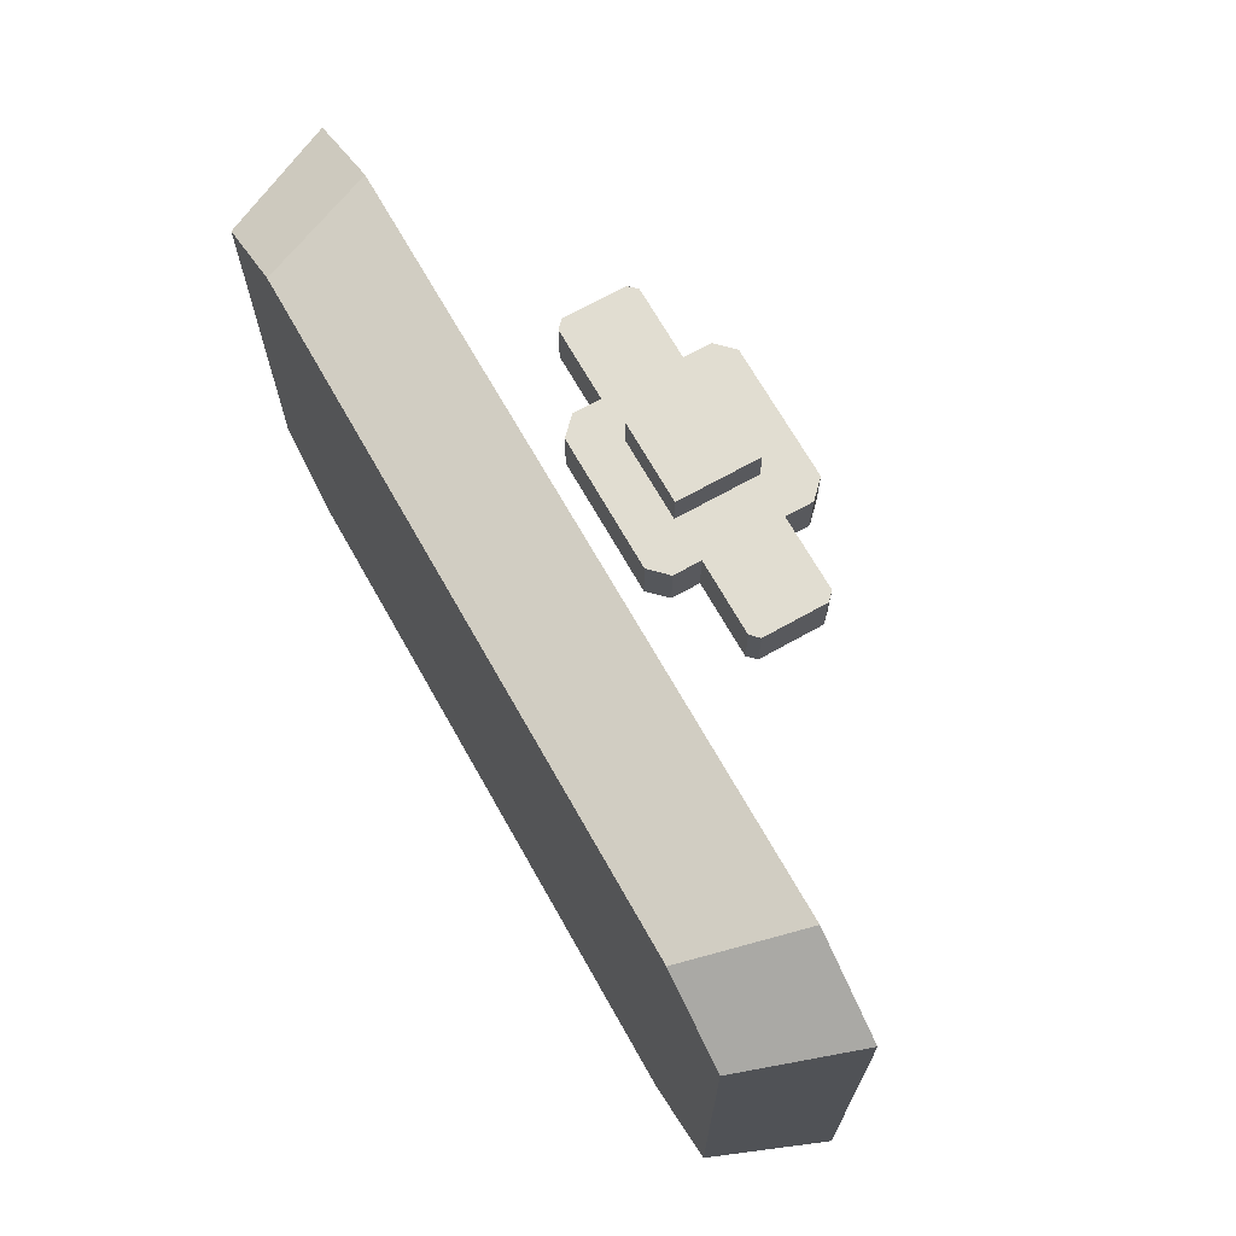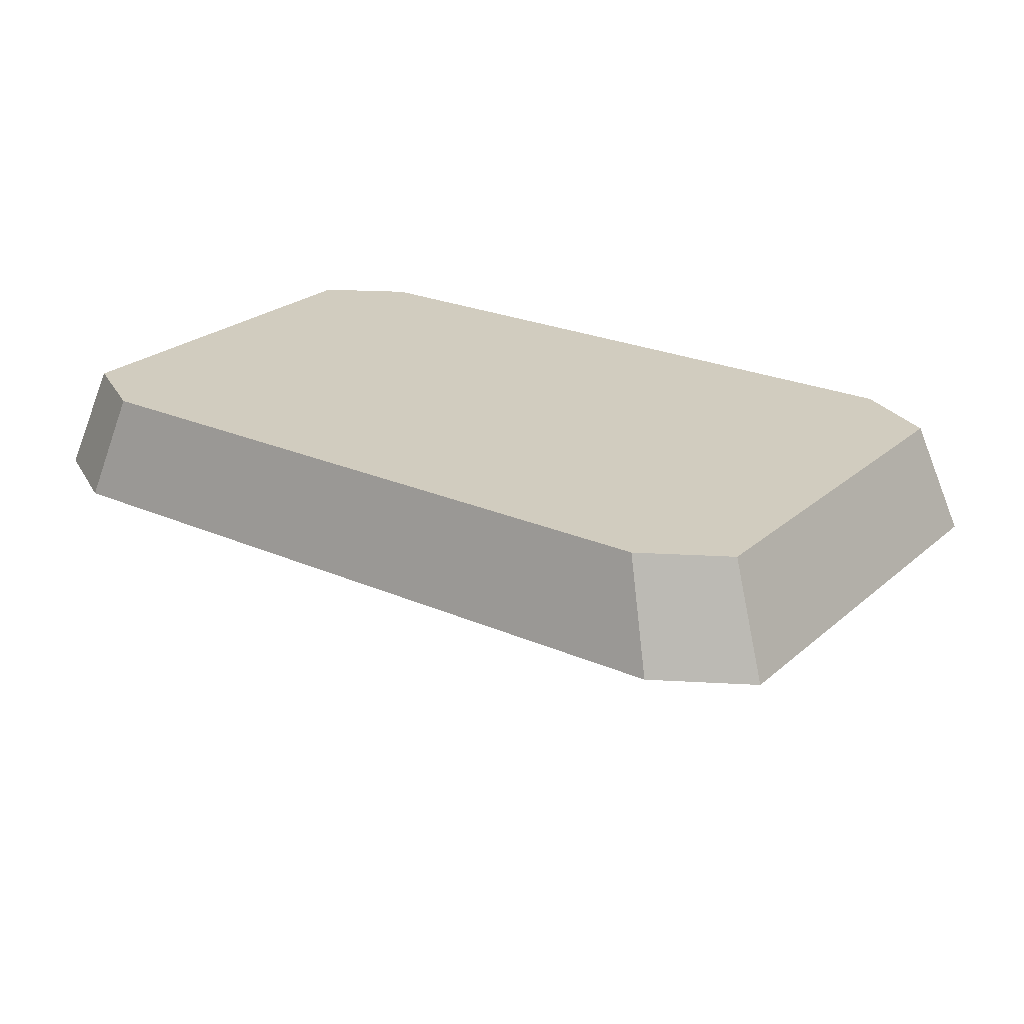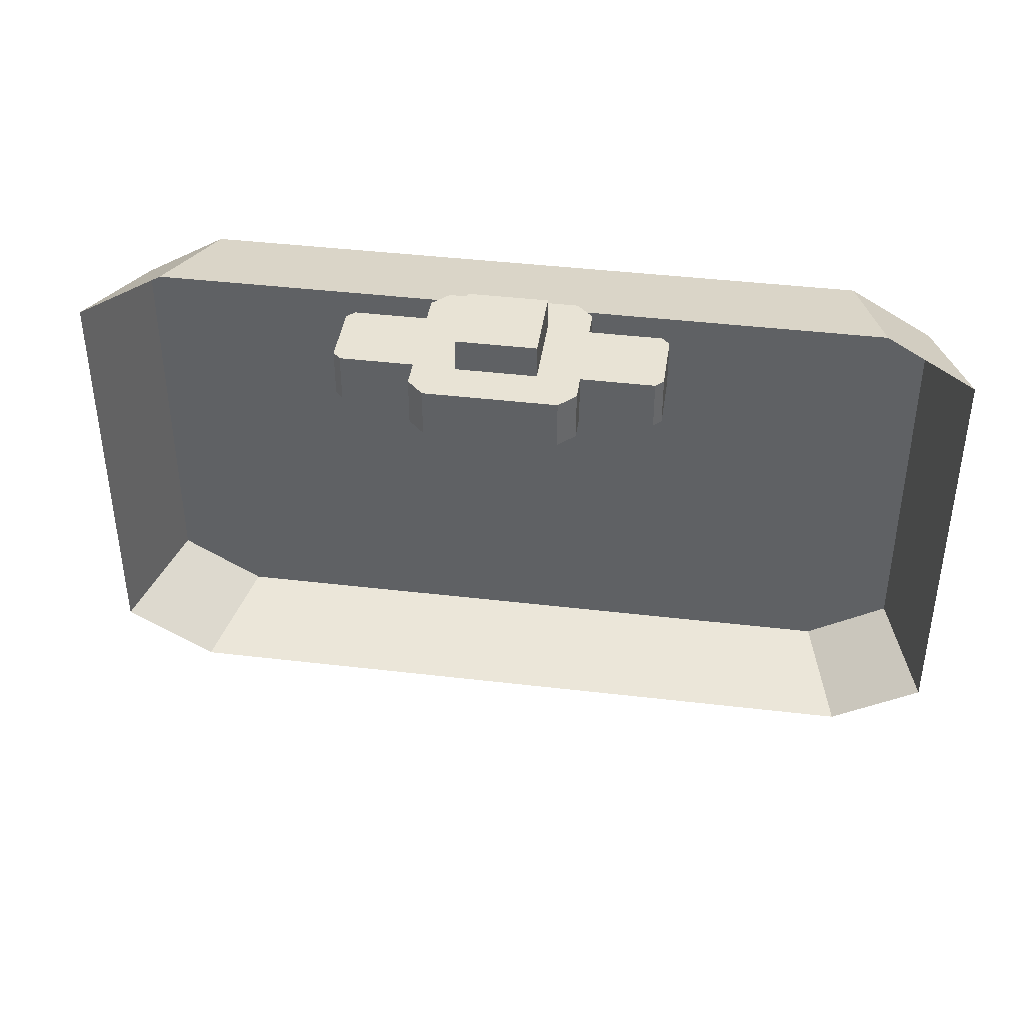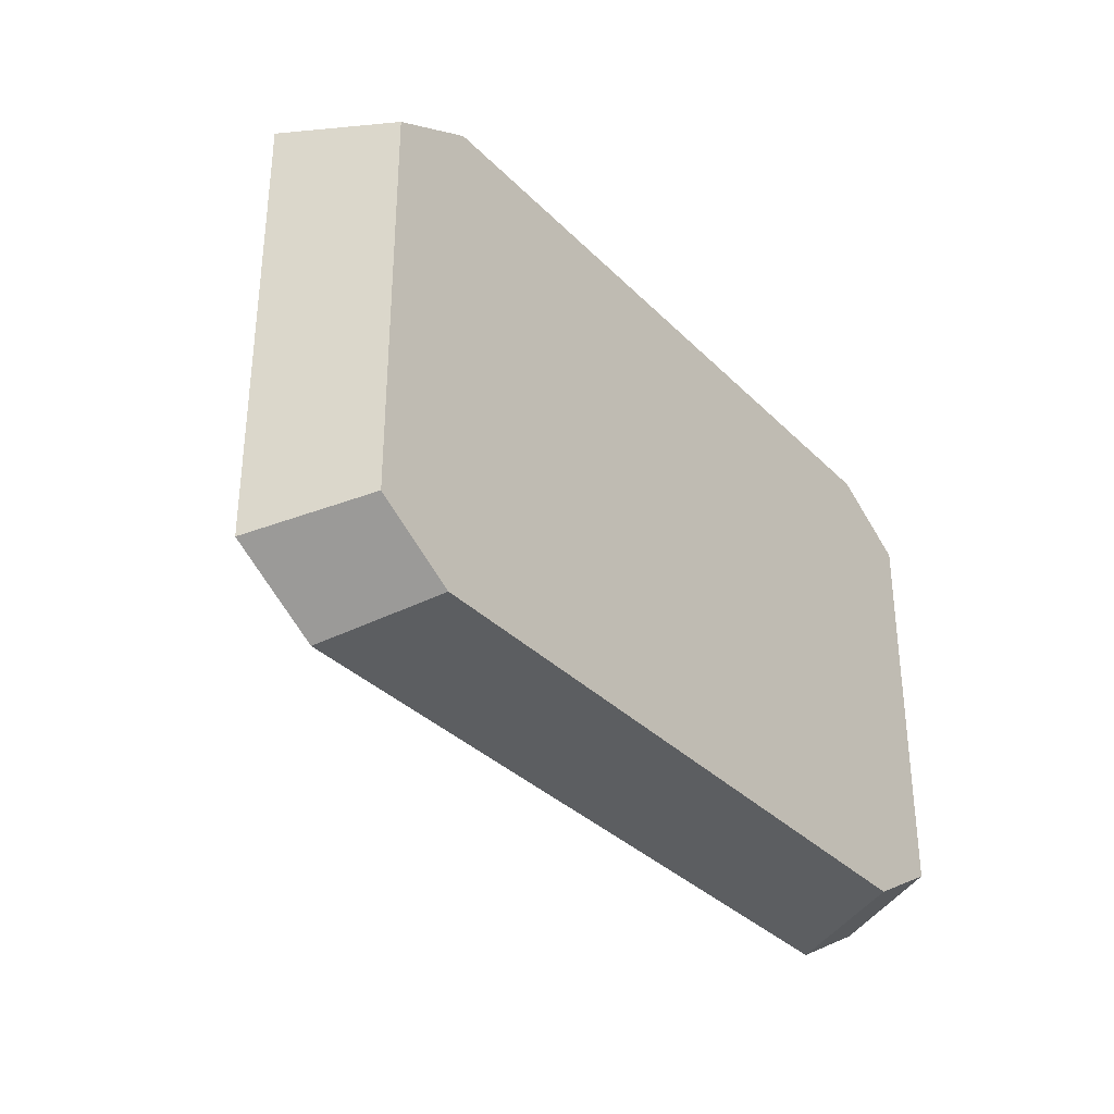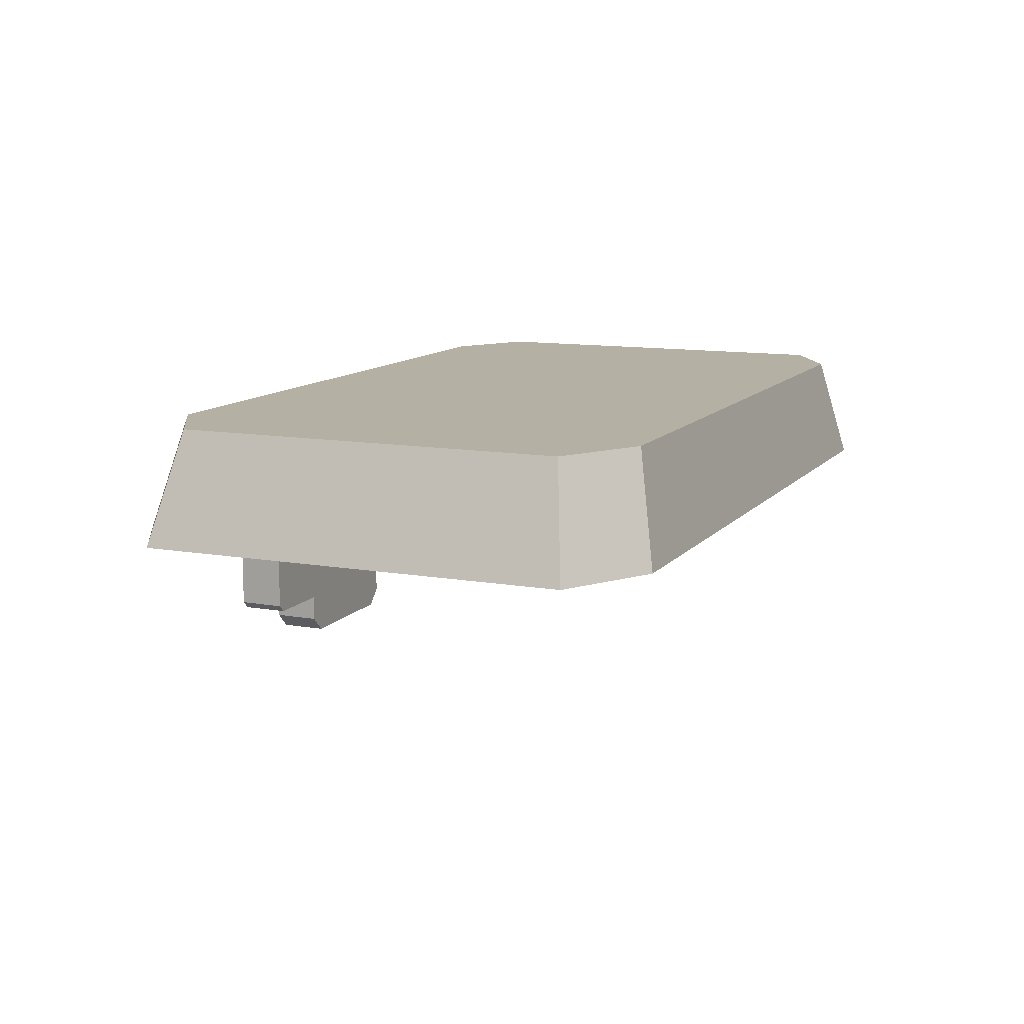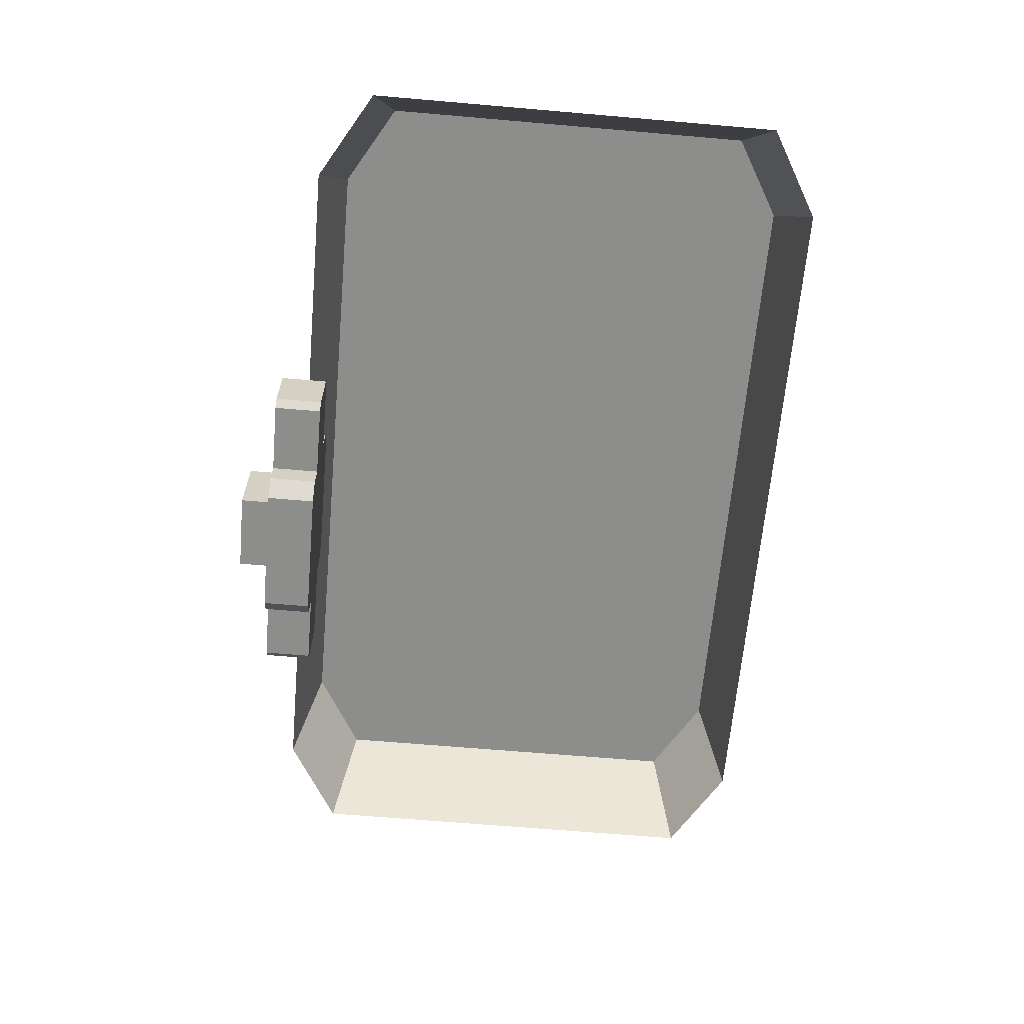
<metadata>
{"format":"obj","ext":"obj","renderer":"f3d","projection":"perspective","resolution":1024,"background":"white","views":[{"elev":68.9,"azim":-119.4,"up":"+Z"},{"elev":24.2,"azim":-144.1,"up":"+Y"},{"elev":41.2,"azim":8.2,"up":"+Z"},{"elev":-34.2,"azim":127.1,"up":"+Z"},{"elev":11.5,"azim":113.3,"up":"+Y"},{"elev":-64.5,"azim":85.0,"up":"+Y"}]}
</metadata>
<code>
g default
v -0.9221 0.8455 -0.4341
v -0.7377 0.8455 -0.5426
v -0.6705 1.069 -0.4932
v -0.8381 1.069 -0.3946
v -0.7377 0.8455 0.5426
v -0.9221 0.8455 0.4341
v -0.8381 1.069 0.3946
v -0.6705 1.069 0.4932
v 0.8381 1.069 -0.3946
v 0.6705 1.069 -0.4932
v 0.7377 0.8455 -0.5426
v 0.9221 0.8455 -0.4341
v 0.6705 1.069 0.4932
v 0.8381 1.069 0.3946
v 0.9221 0.8455 0.4341
v 0.7377 0.8455 0.5426
v -0.1278 0.4803 0.4949
v -0.1597 0.5122 0.4949
v -0.1278 0.4803 0.5901
v -0.1597 0.5122 0.5901
v -0.1278 0.7998 0.4949
v -0.1597 0.7678 0.4949
v -0.1278 0.7998 0.5901
v -0.1597 0.7678 0.5901
v 0.1597 0.7678 0.4949
v 0.1278 0.7998 0.4949
v 0.1597 0.7678 0.5901
v 0.1278 0.7998 0.5901
v 0.1278 0.4803 0.4949
v 0.1597 0.5122 0.4949
v 0.1278 0.4803 0.5901
v 0.1597 0.5122 0.5901
v 0.1597 0.5648 0.5901
v 0.1597 0.5648 0.4949
v 0.1597 0.7153 0.5901
v 0.1597 0.7153 0.4949
v -0.1597 0.7153 0.5901
v -0.1597 0.7153 0.4949
v -0.1597 0.5648 0.5901
v -0.1597 0.5648 0.4949
v 0.3165 0.7002 0.5901
v 0.3015 0.7153 0.5901
v 0.3165 0.7002 0.4949
v 0.3015 0.7153 0.4949
v 0.3165 0.5798 0.5901
v 0.3015 0.5648 0.5901
v 0.3165 0.5798 0.4949
v 0.3015 0.5648 0.4949
v -0.3165 0.5798 0.5901
v -0.3015 0.5648 0.5901
v -0.3165 0.5798 0.4949
v -0.3015 0.5648 0.4949
v -0.3165 0.7002 0.5901
v -0.3015 0.7153 0.5901
v -0.3165 0.7002 0.4949
v -0.3015 0.7153 0.4949
v -0.078 0.562 0.5784
v -0.078 0.562 0.6551
v -0.078 0.718 0.5784
v -0.078 0.718 0.6551
v 0.078 0.718 0.5784
v 0.078 0.718 0.6551
v 0.078 0.562 0.5784
v 0.078 0.562 0.6551
g polySurface4
f 4 1 7
f 7 1 6
f 12 9 15
f 15 9 14
f 8 5 13
f 13 5 16
f 10 11 3
f 3 11 2
f 1 4 2
f 2 4 3
f 6 5 7
f 7 5 8
f 10 9 11
f 11 9 12
f 13 16 14
f 14 16 15
f 4 7 3
f 3 7 10
f 7 8 10
f 10 8 9
f 14 9 13
f 8 13 9
f 18 20 40
f 40 20 39
f 21 23 26
f 26 23 28
f 25 27 36
f 36 27 35
f 29 31 17
f 17 31 19
f 20 19 39
f 19 31 39
f 39 31 37
f 31 32 37
f 32 33 37
f 33 35 37
f 35 27 37
f 27 28 37
f 37 28 24
f 28 23 24
f 30 29 34
f 29 17 34
f 34 17 36
f 17 18 36
f 18 40 36
f 40 38 36
f 38 22 36
f 22 21 36
f 36 21 25
f 21 26 25
f 18 17 20
f 20 17 19
f 21 22 23
f 23 22 24
f 25 26 27
f 27 26 28
f 29 30 31
f 31 30 32
f 34 33 30
f 30 33 32
f 43 41 47
f 47 41 45
f 38 37 22
f 22 37 24
f 51 49 55
f 55 49 53
f 36 35 44
f 44 35 42
f 35 33 42
f 42 33 41
f 33 46 41
f 46 45 41
f 33 34 46
f 46 34 48
f 34 36 48
f 48 36 47
f 36 44 47
f 44 43 47
f 40 39 52
f 52 39 50
f 39 37 50
f 50 37 49
f 37 54 49
f 54 53 49
f 37 38 54
f 54 38 56
f 38 40 56
f 56 40 55
f 40 52 55
f 52 51 55
f 42 41 44
f 44 41 43
f 45 46 47
f 47 46 48
f 50 49 52
f 52 49 51
f 53 54 55
f 55 54 56
f 57 58 59
f 59 58 60
f 59 60 61
f 61 60 62
f 61 62 63
f 63 62 64
f 63 64 57
f 57 64 58
f 58 64 60
f 60 64 62
f 63 57 61
f 61 57 59

</code>
